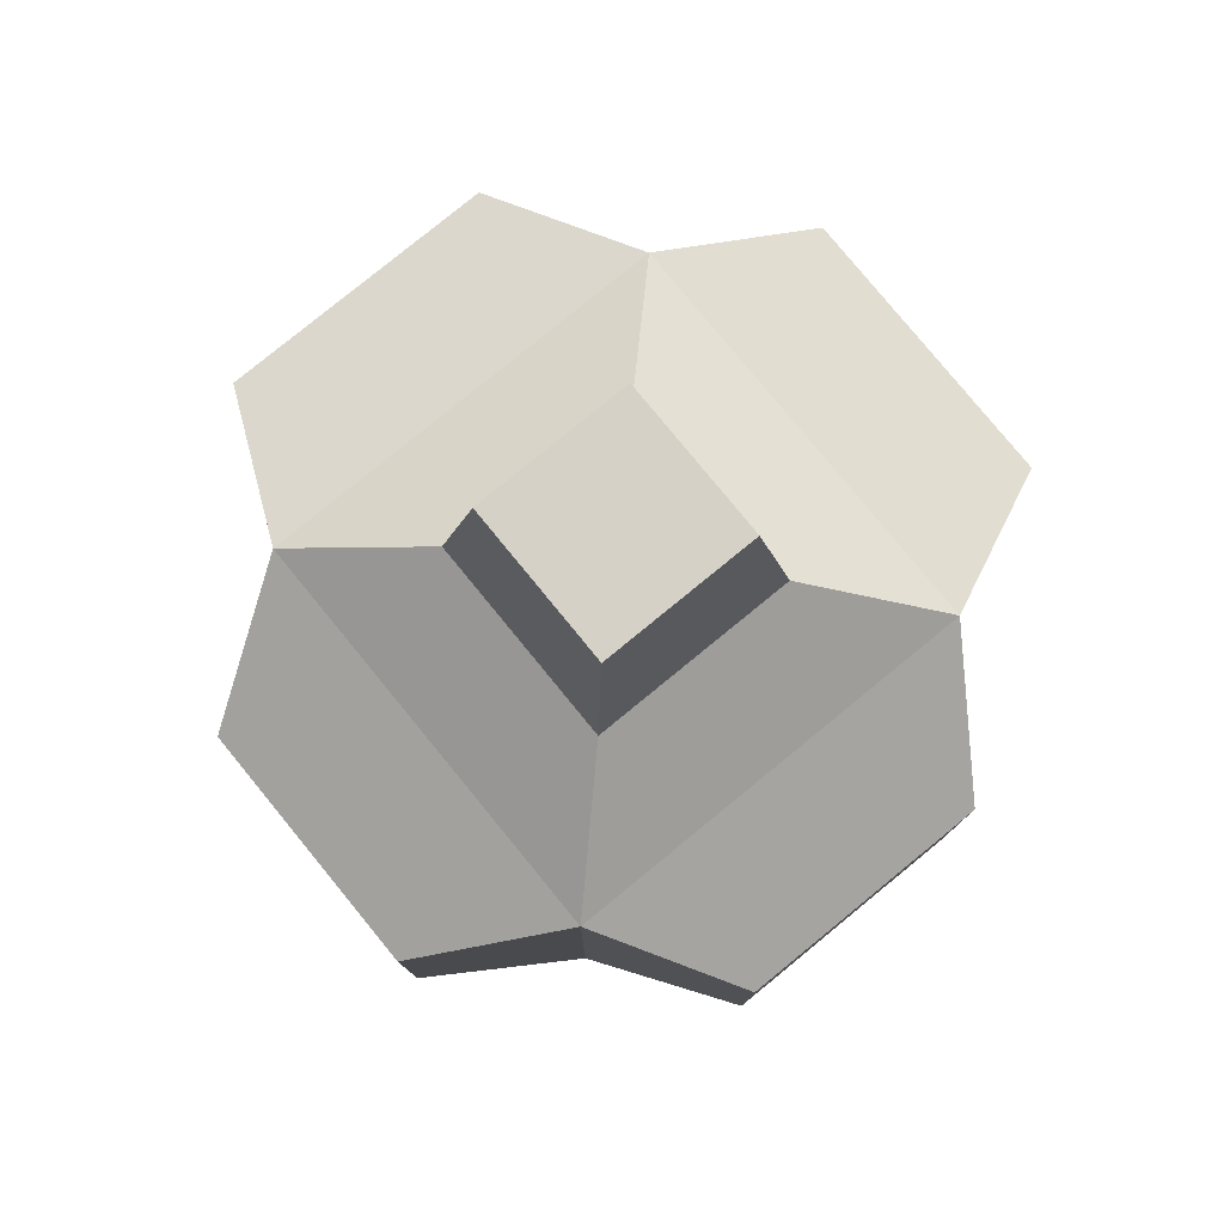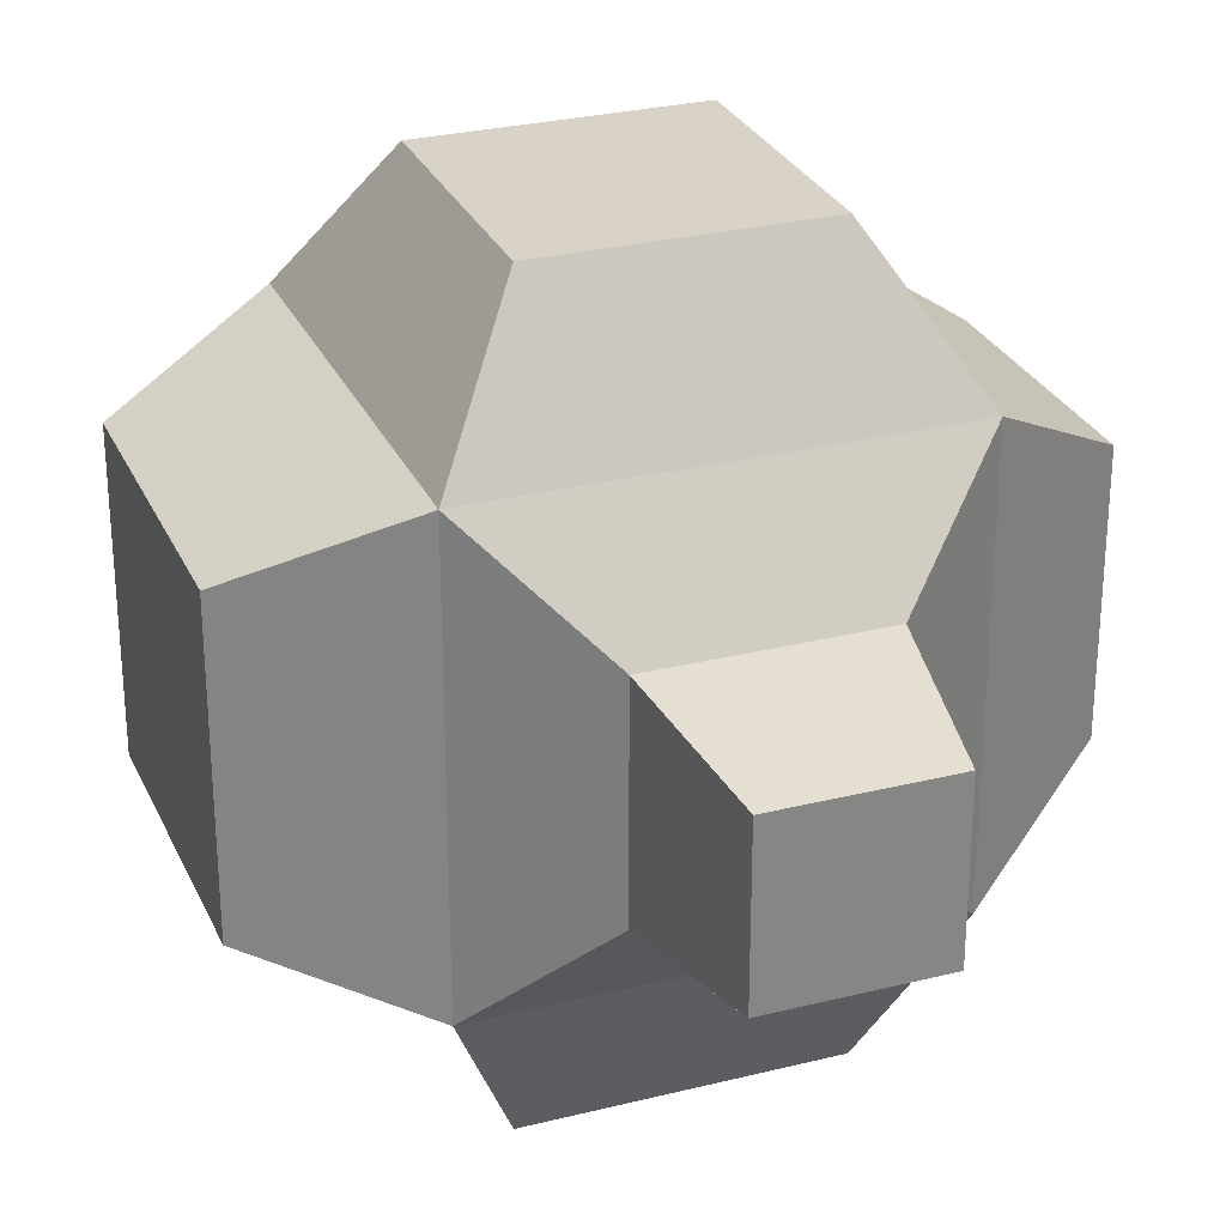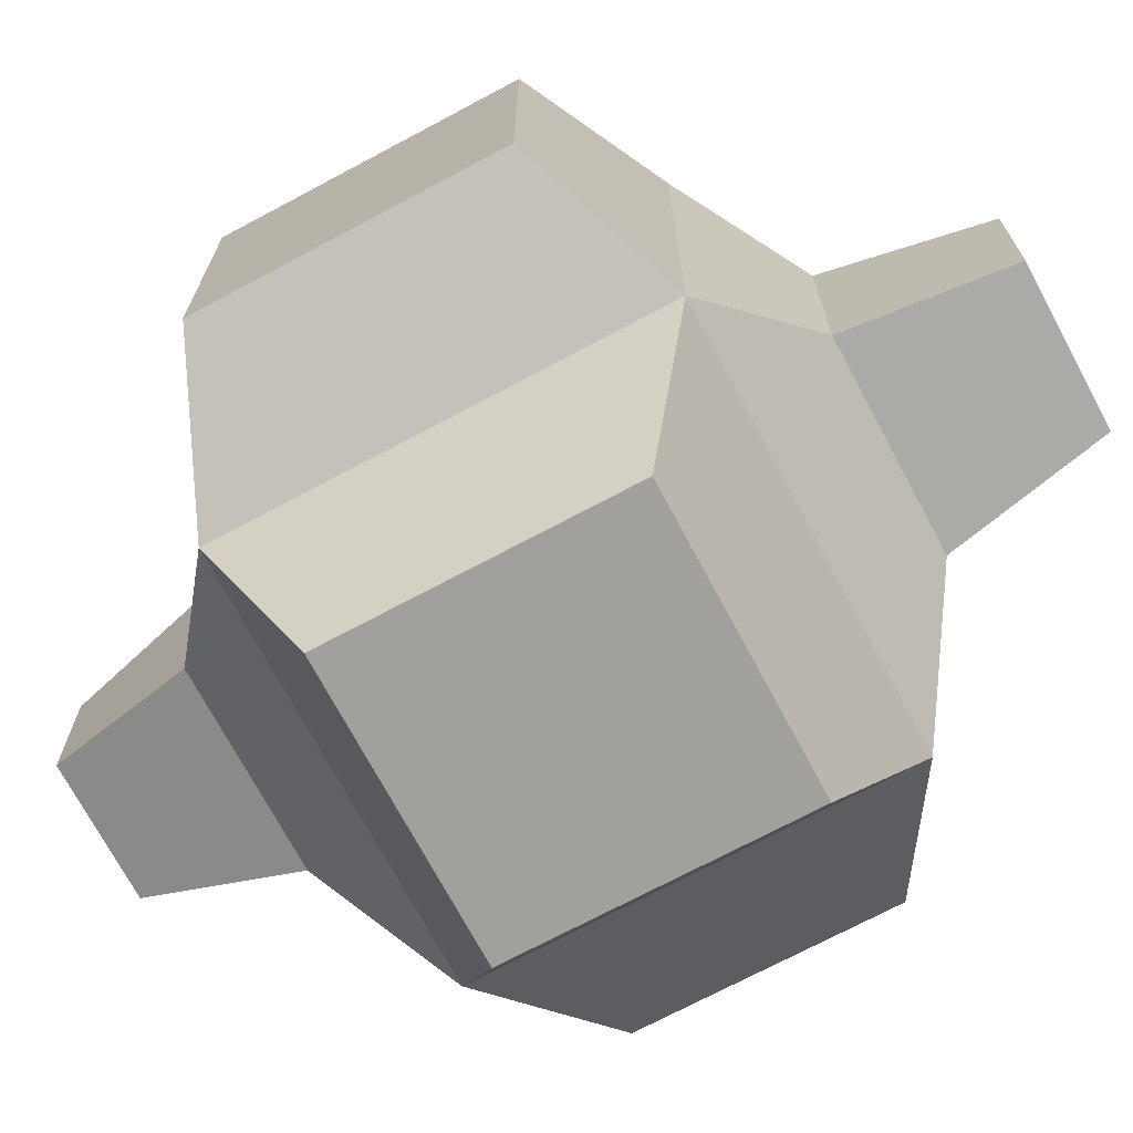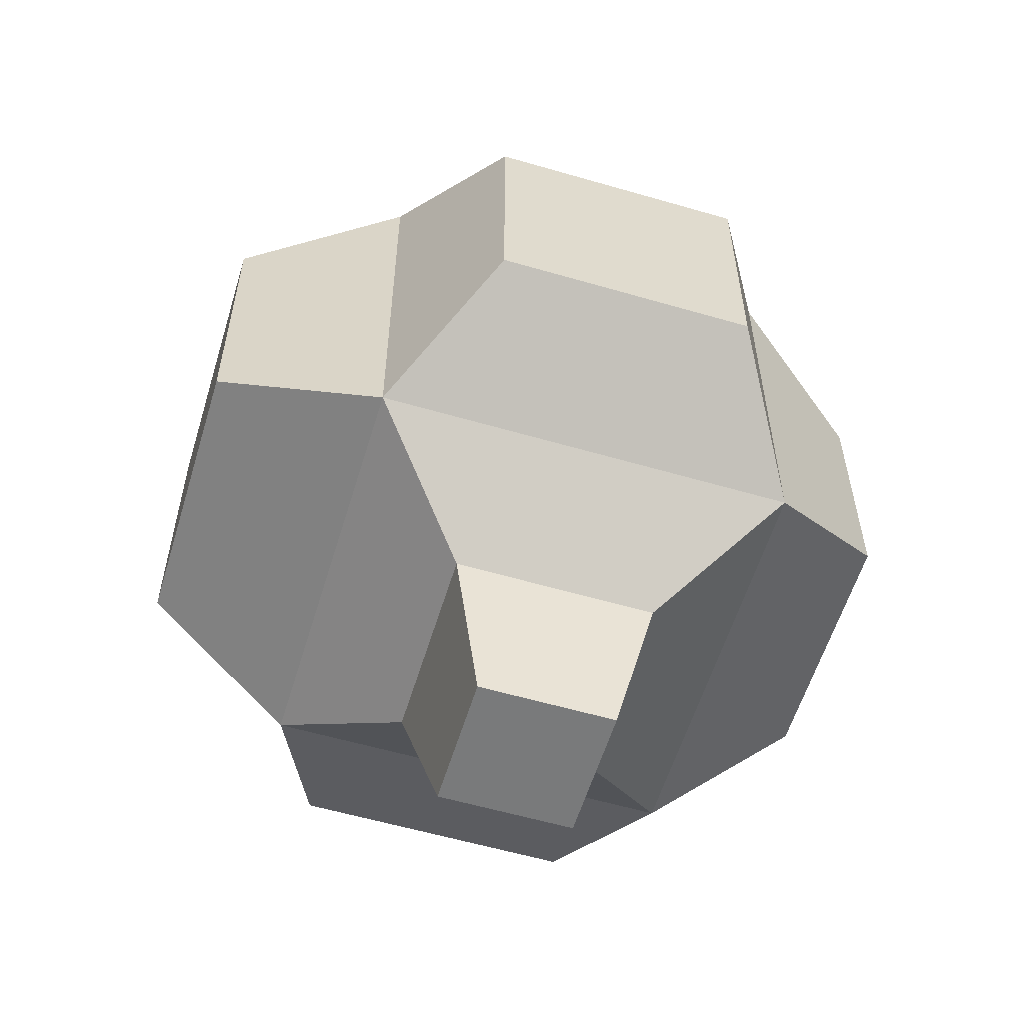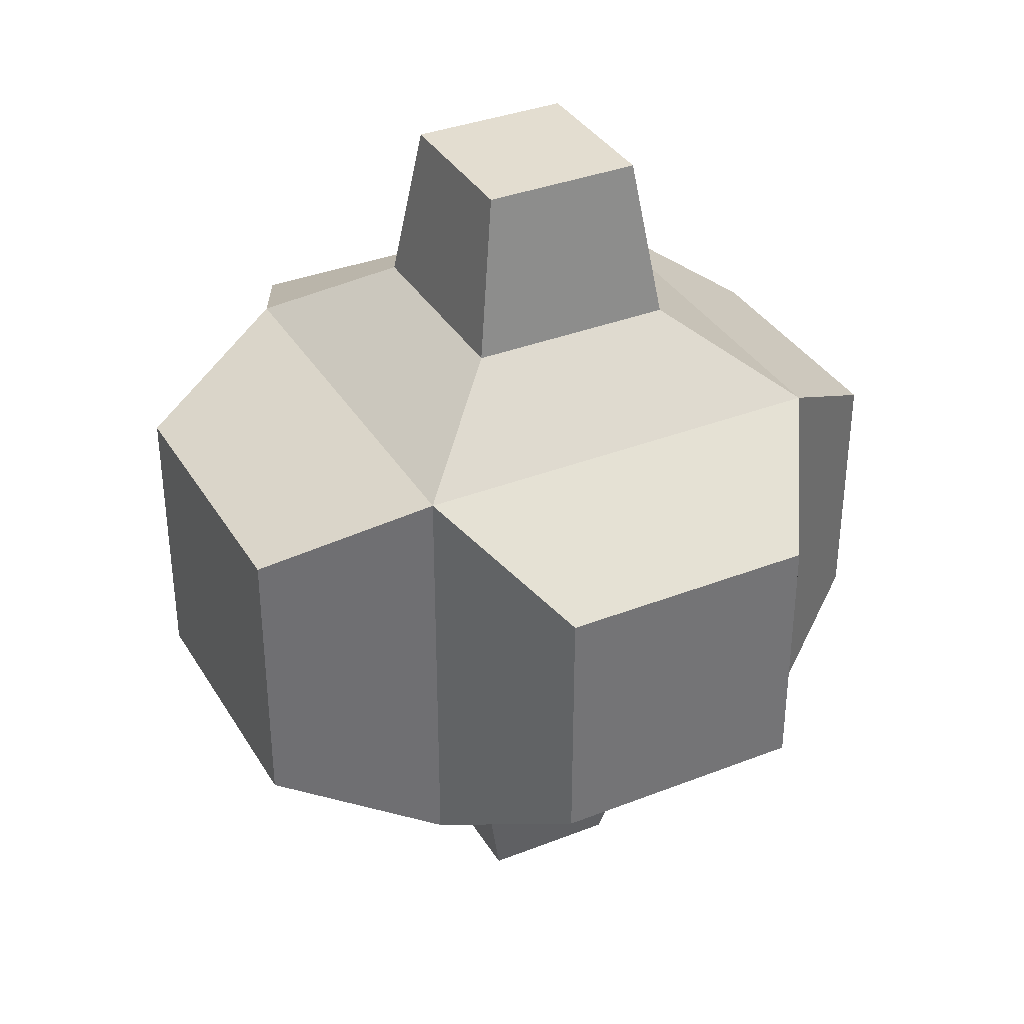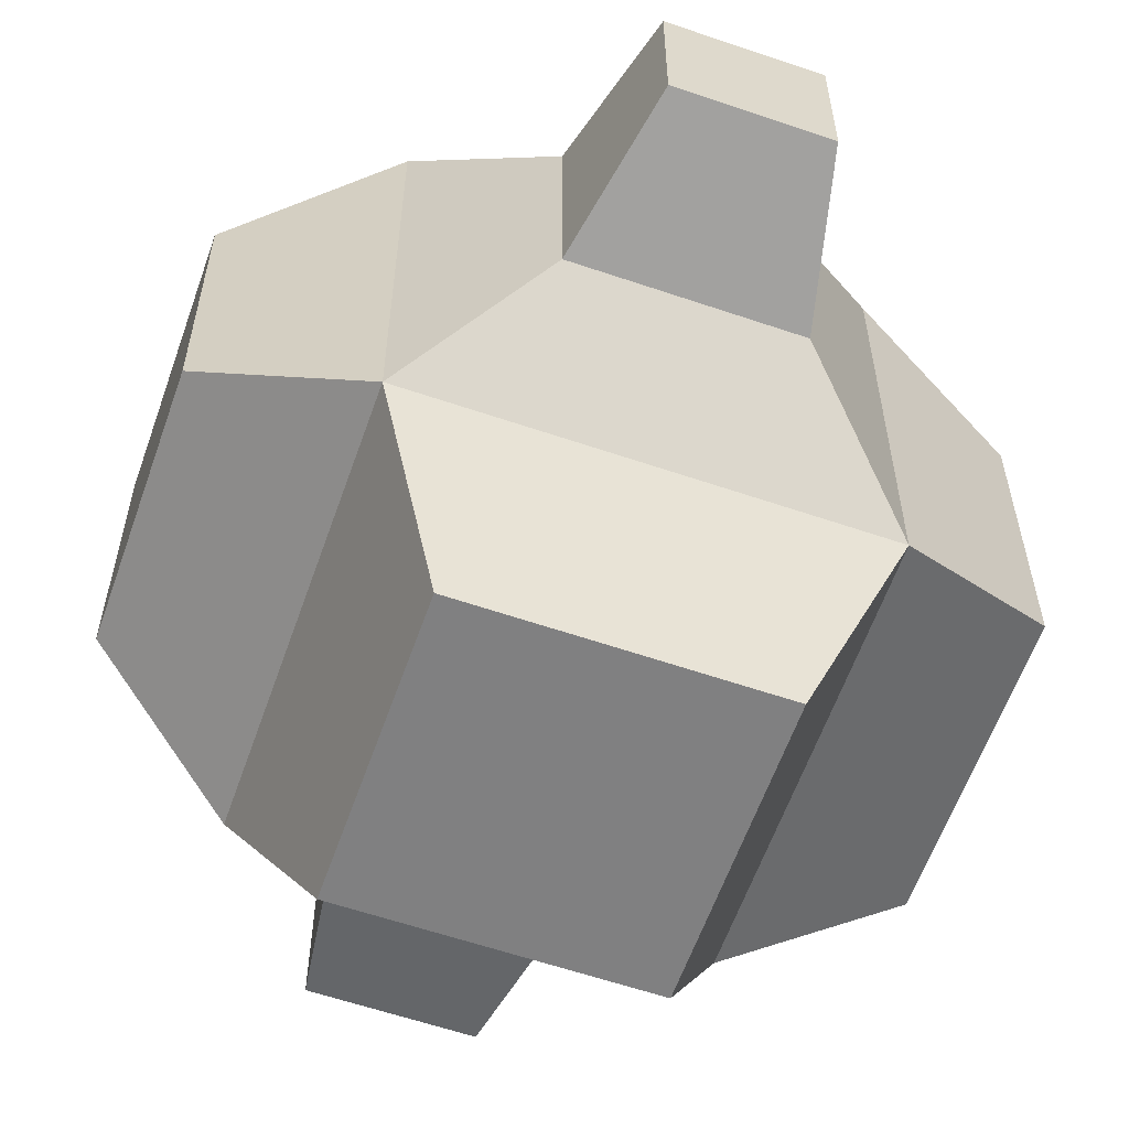
<metadata>
{"format":"obj","ext":"obj","renderer":"f3d","projection":"perspective","resolution":1024,"background":"white","views":[{"elev":79.3,"azim":-39.3,"up":"+Y"},{"elev":28.2,"azim":159.3,"up":"+Z"},{"elev":-71.6,"azim":118.1,"up":"+Z"},{"elev":-58.0,"azim":-106.8,"up":"+Y"},{"elev":35.6,"azim":-117.3,"up":"+Y"},{"elev":-60.0,"azim":-19.3,"up":"+Z"}]}
</metadata>
<code>
o Cube
v 1 1 -1
v 1 -1 -1
v 1 1 1
v 1 -1 1
v -1 1 -1
v -1 -1 -1
v -1 1 1
v -1 -1 1
v 0.4902 1.372 0.4902
v -0.4902 1.372 0.4902
v 0.4902 1.372 -0.4902
v -0.4902 1.372 -0.4902
v -0.5994 -0.5994 1.64
v -0.5994 0.5994 1.64
v 0.5994 0.5994 1.64
v 0.5994 -0.5994 1.64
v -0.4825 -1.433 -0.4825
v -0.4825 -1.433 0.4825
v 0.4825 -1.433 -0.4825
v 0.4825 -1.433 0.4825
v 0.6738 -0.6738 -1.756
v -0.6738 -0.6738 -1.756
v 0.6738 0.6738 -1.756
v -0.6738 0.6738 -1.756
v 1.719 0.6884 -0.6884
v 1.719 -0.6884 -0.6884
v 1.719 0.6884 0.6884
v 1.719 -0.6884 0.6884
v -1.662 -0.6068 -0.6068
v -1.662 -0.6068 0.6068
v -1.662 0.6068 0.6068
v -1.662 0.6068 -0.6068
v 0.3768 2.135 0.3768
v -0.3768 2.135 0.3768
v 0.3768 2.135 -0.3768
v -0.3768 2.135 -0.3768
v -0.3263 -2.132 -0.3263
v -0.3263 -2.132 0.3263
v 0.3263 -2.132 -0.3263
v 0.3263 -2.132 0.3263
f 5 11 1
f 4 13 8
f 8 29 6
f 2 17 6
f 4 27 3
f 6 21 2
f 9 34 10
f 3 10 7
f 7 12 5
f 1 9 3
f 15 13 16
f 7 15 3
f 3 16 4
f 8 14 7
f 18 40 20
f 8 20 4
f 6 18 8
f 4 19 2
f 24 21 22
f 1 24 5
f 2 23 1
f 5 22 6
f 25 28 26
f 1 26 2
f 2 28 4
f 3 25 1
f 31 29 30
f 5 31 7
f 6 32 5
f 7 30 8
f 36 33 35
f 12 35 11
f 11 33 9
f 10 36 12
f 39 38 37
f 17 38 18
f 20 39 19
f 19 37 17
f 5 12 11
f 4 16 13
f 8 30 29
f 2 19 17
f 4 28 27
f 6 22 21
f 9 33 34
f 3 9 10
f 7 10 12
f 1 11 9
f 15 14 13
f 7 14 15
f 3 15 16
f 8 13 14
f 18 38 40
f 8 18 20
f 6 17 18
f 4 20 19
f 24 23 21
f 1 23 24
f 2 21 23
f 5 24 22
f 25 27 28
f 1 25 26
f 2 26 28
f 3 27 25
f 31 32 29
f 5 32 31
f 6 29 32
f 7 31 30
f 36 34 33
f 12 36 35
f 11 35 33
f 10 34 36
f 39 40 38
f 17 37 38
f 20 40 39
f 19 39 37

</code>
